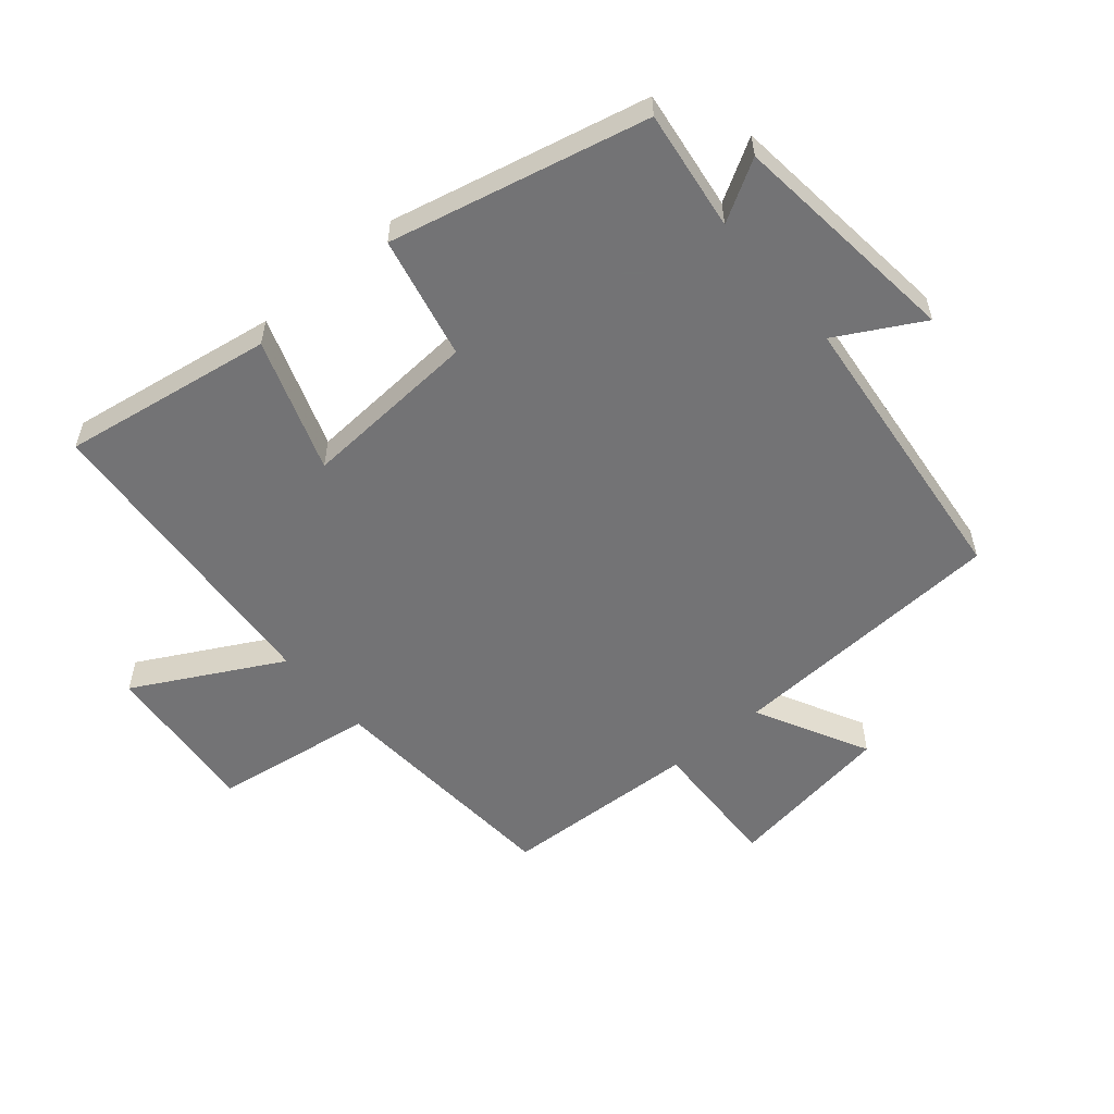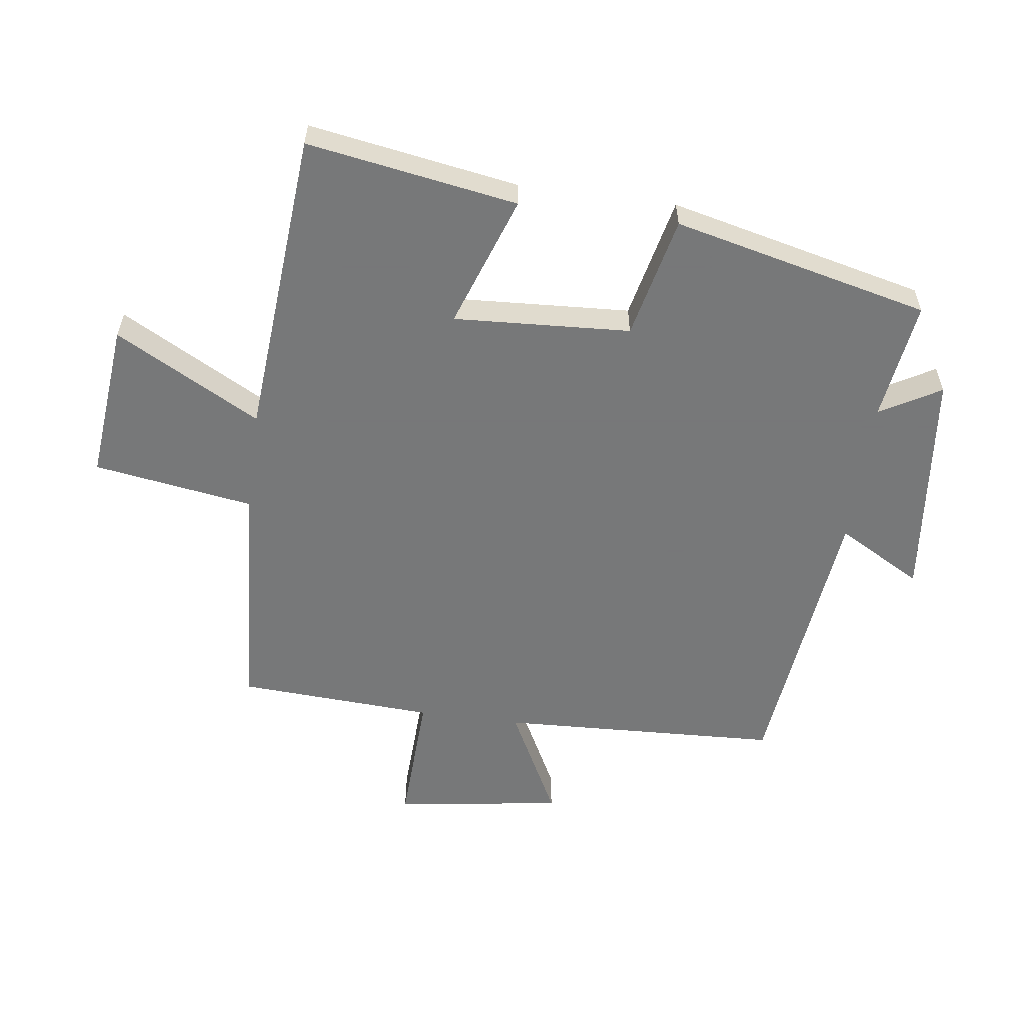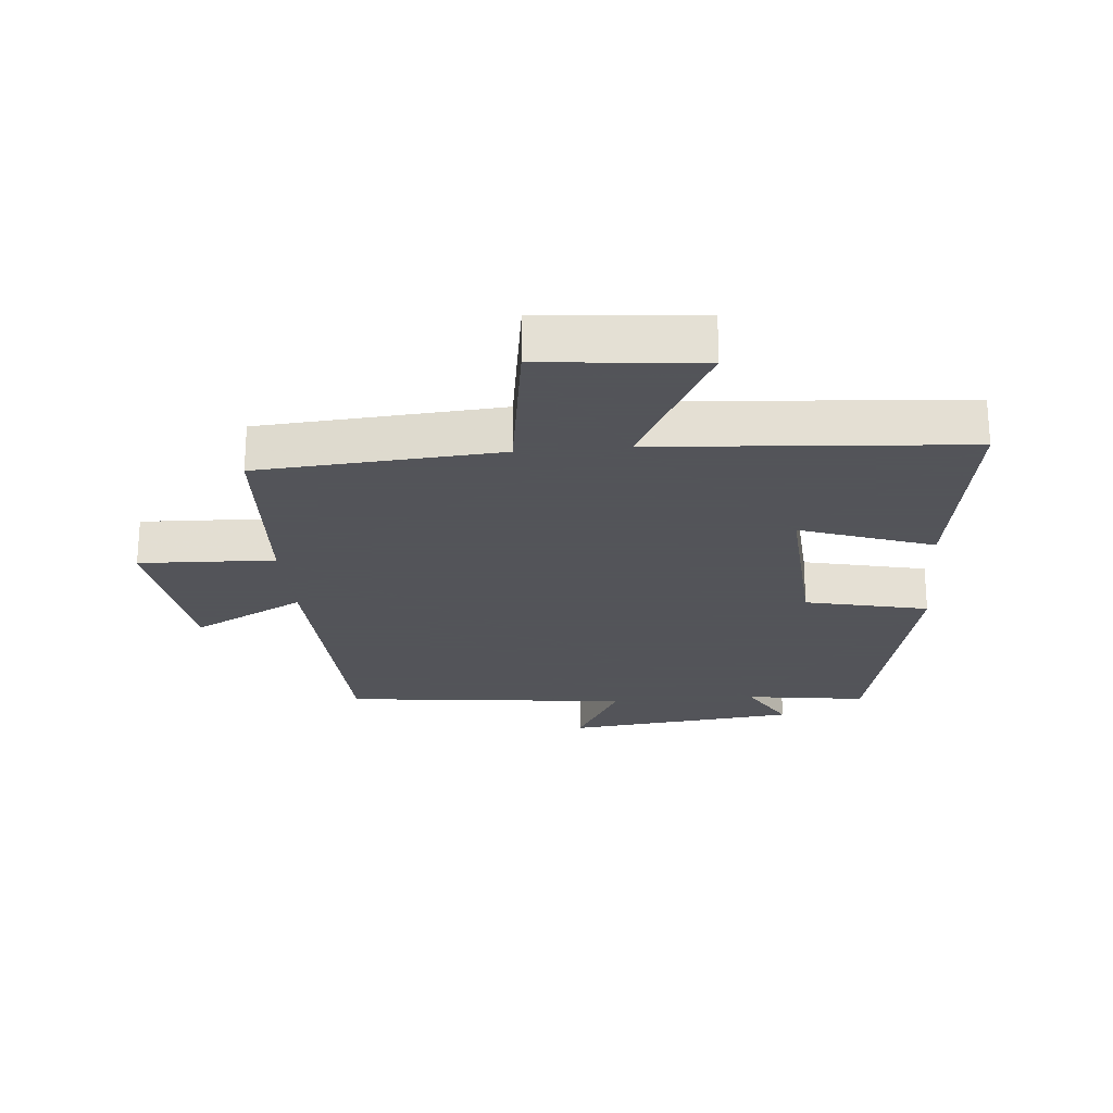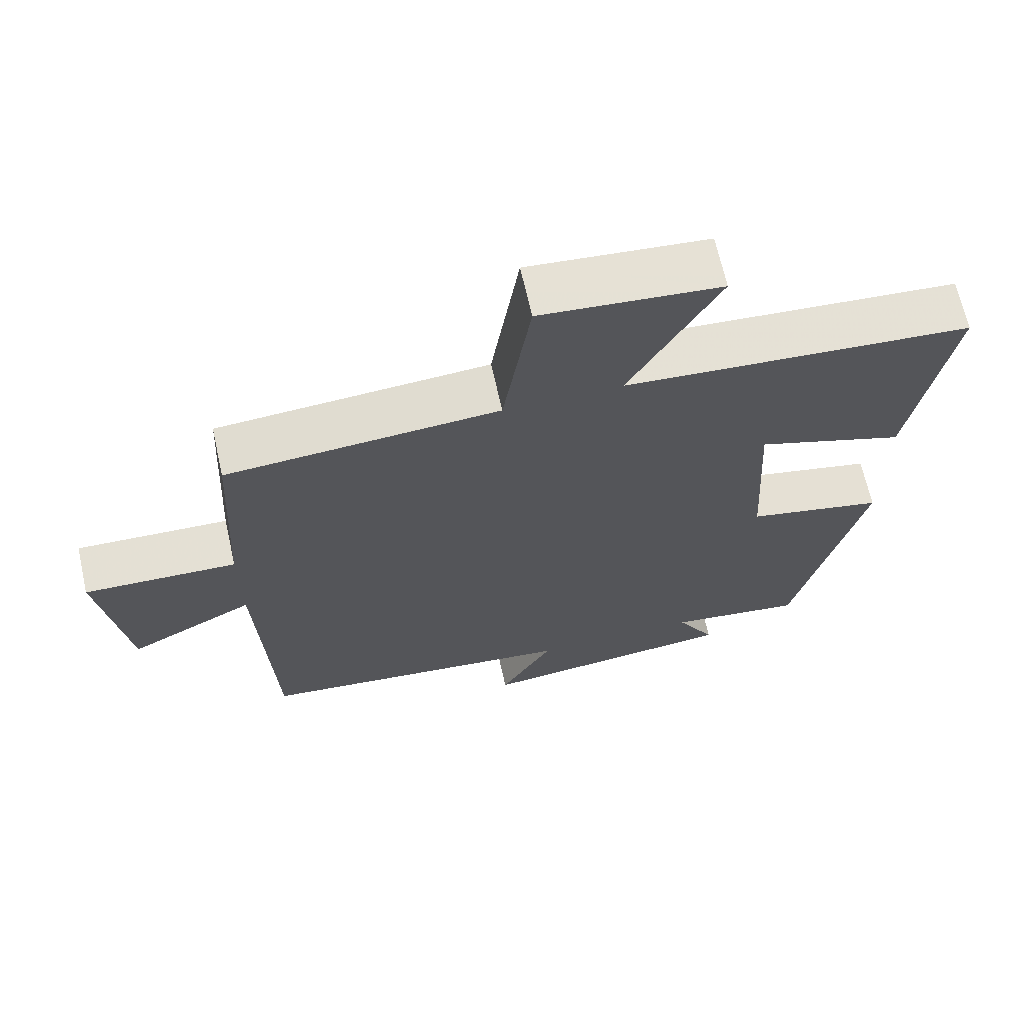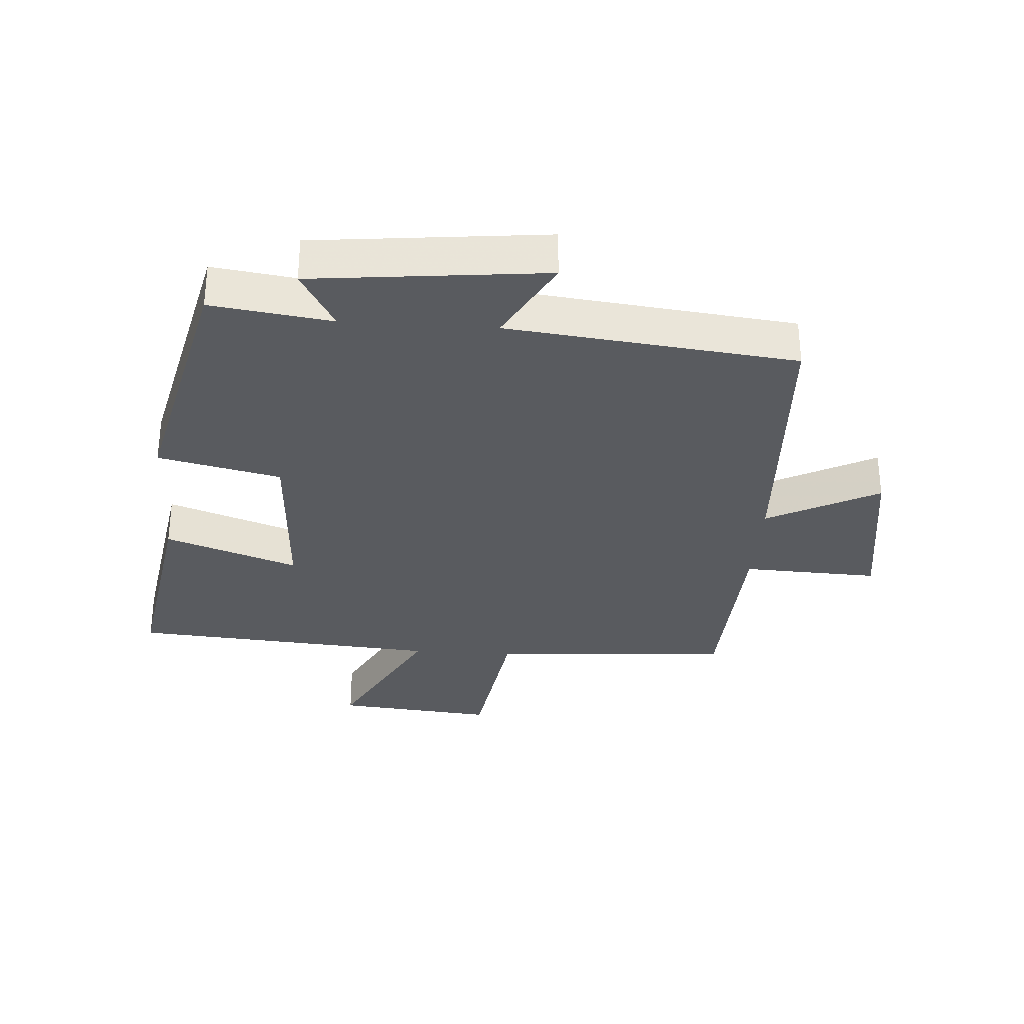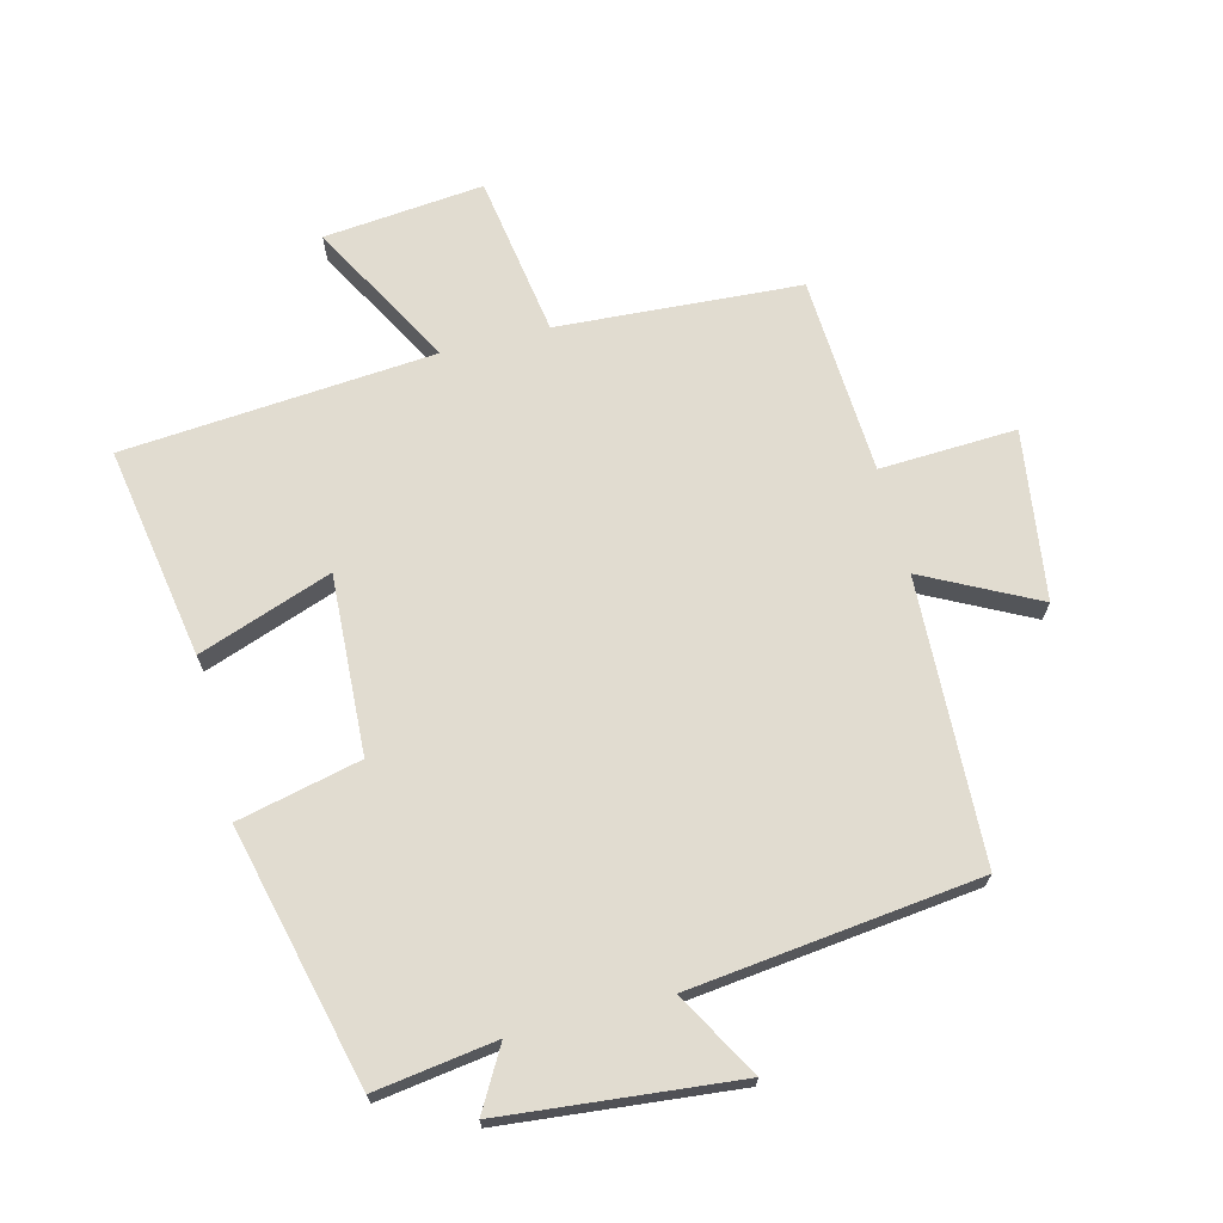
<metadata>
{"format":"obj","ext":"obj","renderer":"f3d","projection":"perspective","resolution":1024,"background":"white","views":[{"elev":-56.0,"azim":130.5,"up":"+Y"},{"elev":-57.3,"azim":82.3,"up":"+Y"},{"elev":-23.9,"azim":5.2,"up":"+Y"},{"elev":67.1,"azim":-12.6,"up":"+Z"},{"elev":-32.1,"azim":176.2,"up":"+Y"},{"elev":69.4,"azim":165.5,"up":"+Y"}]}
</metadata>
<code>
v 0.404 0.07 -0.527
v 0.213 0.07 -0.5
v 0.268 0.07 -0.596
v -0.1 0.07 -0.634
v -0.025 0.07 -0.5
v -0.48 0.07 -0.448
v -0.5 0.07 -0.003
v -0.677 0.07 -0.094
v -0.715 0.07 0.172
v -0.5 0.07 0.163
v -0.483 0.07 0.474
v -0.101 0.07 0.5
v -0.062 0.07 0.754
v 0.19 0.07 0.73
v 0.065 0.07 0.5
v 0.555 0.07 0.462
v 0.5 0.07 0.129
v 0.29 0.07 0.203
v 0.306 0.07 -0.077
v 0.5 0.07 -0.121
v 0.404 0 -0.527
v 0.213 0 -0.5
v 0.268 0 -0.596
v -0.1 0 -0.634
v -0.025 0 -0.5
v -0.48 0 -0.448
v -0.5 0 -0.003
v -0.677 0 -0.094
v -0.715 0 0.172
v -0.5 0 0.163
v -0.483 0 0.474
v -0.101 0 0.5
v -0.062 0 0.754
v 0.19 0 0.73
v 0.065 0 0.5
v 0.555 0 0.462
v 0.5 0 0.129
v 0.29 0 0.203
v 0.306 0 -0.077
v 0.5 0 -0.121
f 19 20 1 2
f 18 19 2
f 15 16 17 18
f 15 18 2
f 12 13 14 15
f 10 11 12 15
f 10 15 2
f 7 8 9 10
f 5 6 7 10
f 5 10 2 3
f 3 4 5
f 22 21 40 39
f 22 39 38
f 38 37 36 35
f 22 38 35
f 35 34 33 32
f 35 32 31 30
f 22 35 30
f 30 29 28 27
f 30 27 26 25
f 23 22 30 25
f 25 24 23
f 1 21 22 2
f 2 22 23 3
f 3 23 24 4
f 4 24 25 5
f 5 25 26 6
f 6 26 27 7
f 7 27 28 8
f 8 28 29 9
f 9 29 30 10
f 10 30 31 11
f 11 31 32 12
f 12 32 33 13
f 13 33 34 14
f 14 34 35 15
f 15 35 36 16
f 16 36 37 17
f 17 37 38 18
f 18 38 39 19
f 19 39 40 20
f 20 40 21 1

</code>
